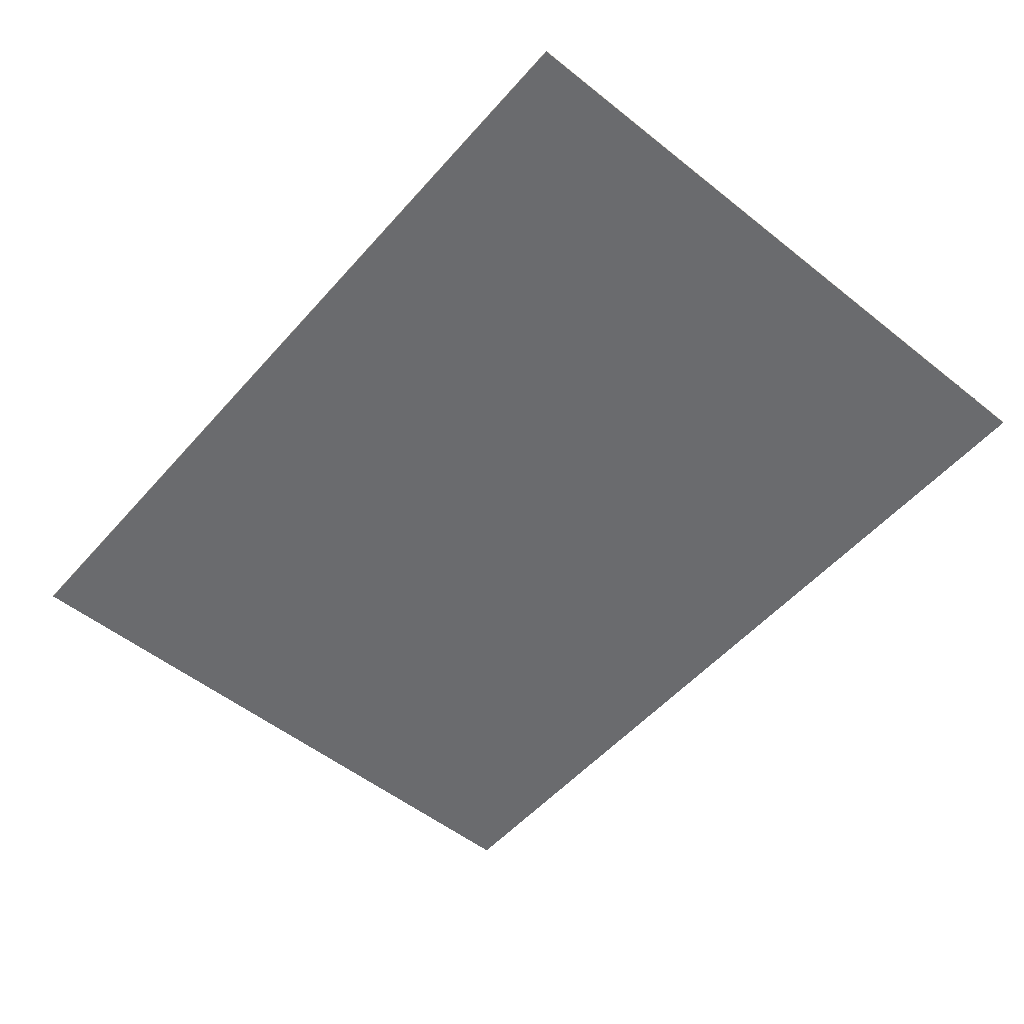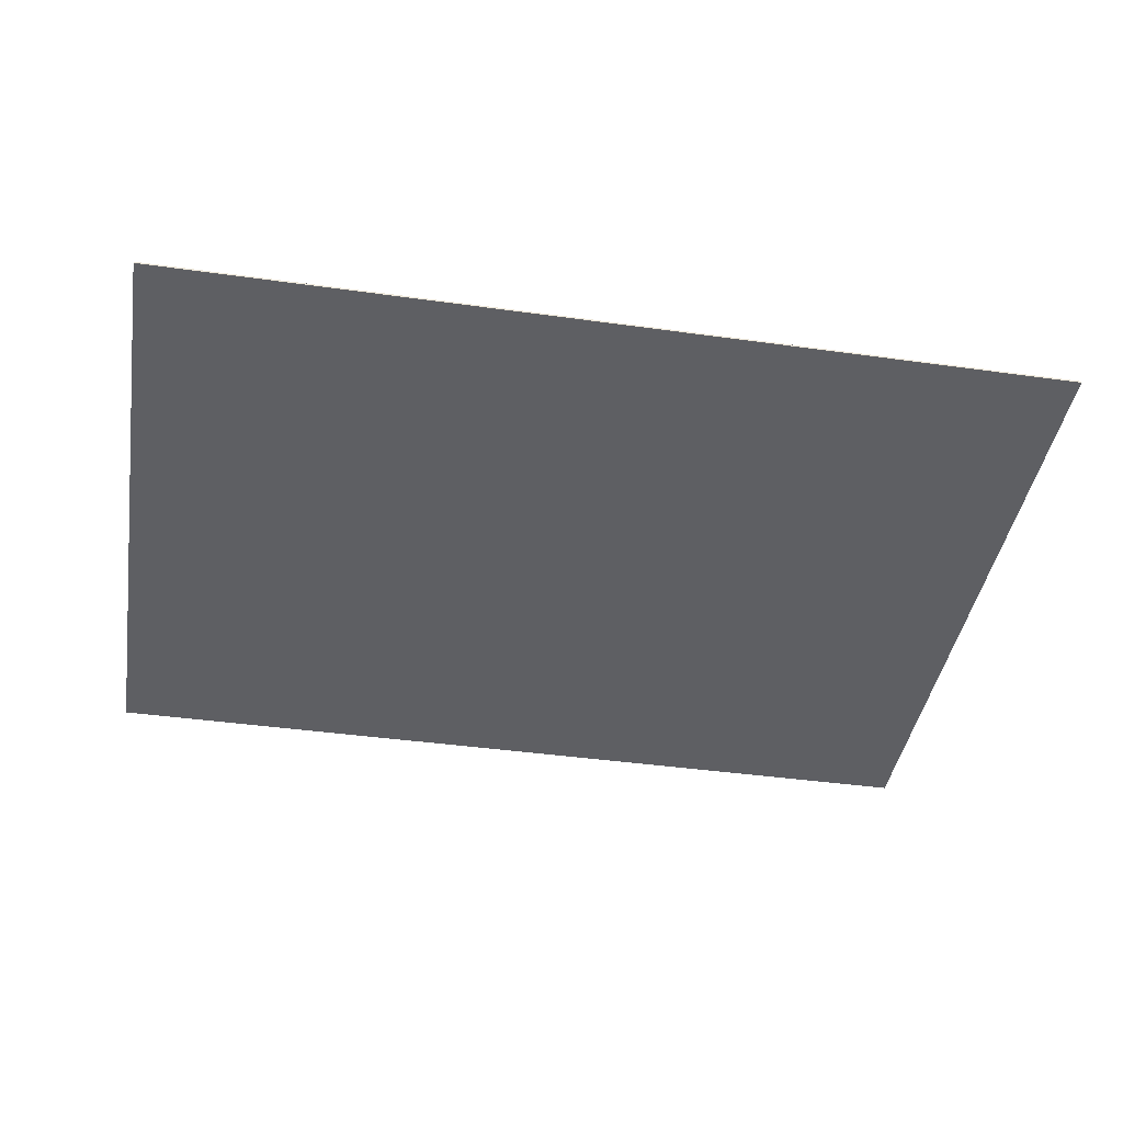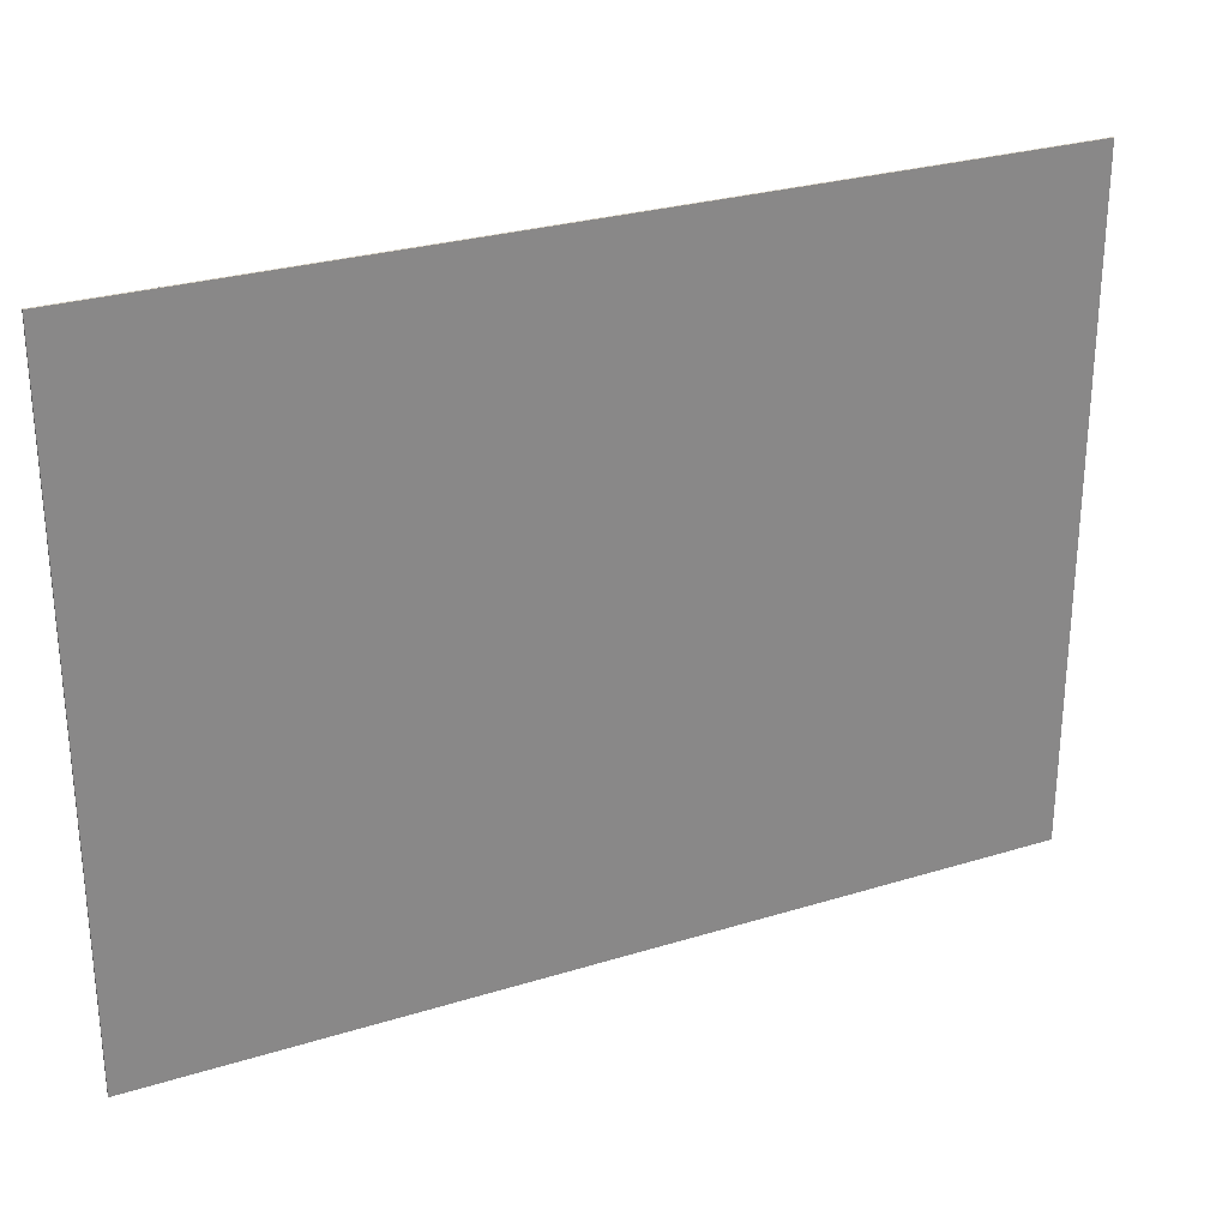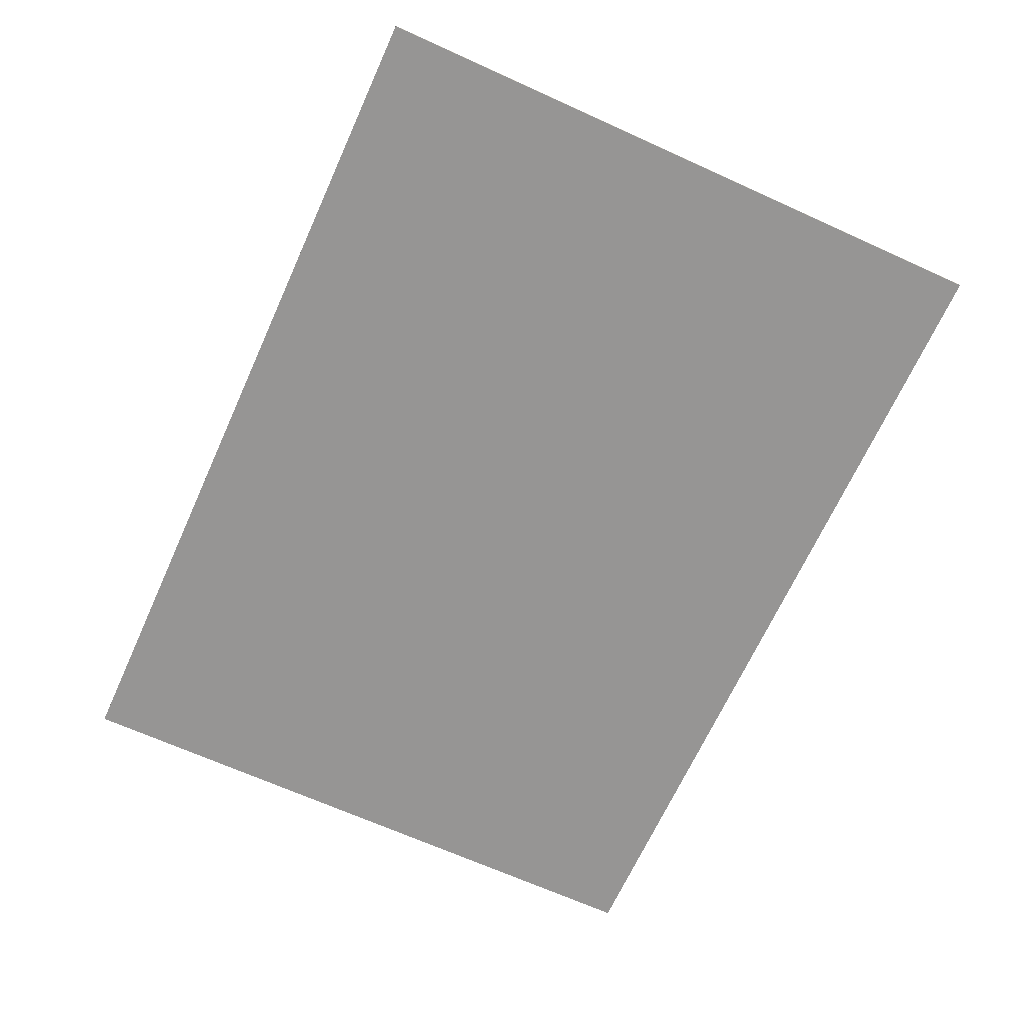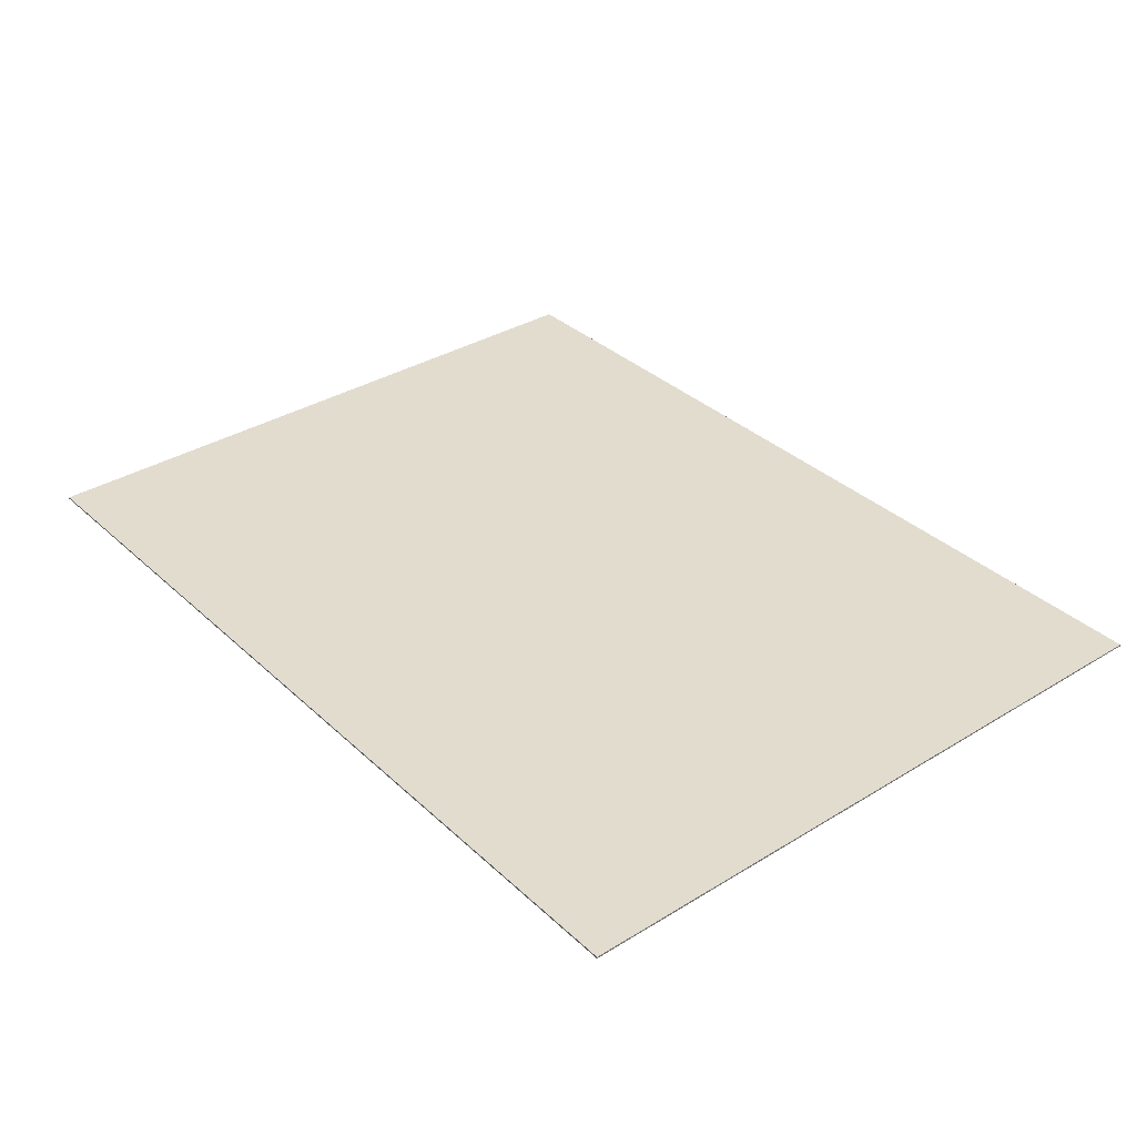
<metadata>
{"format":"obj","ext":"obj","renderer":"f3d","projection":"perspective","resolution":1024,"background":"white","views":[{"elev":-53.4,"azim":49.7,"up":"+Y"},{"elev":-41.8,"azim":170.5,"up":"+Y"},{"elev":27.7,"azim":154.7,"up":"+Z"},{"elev":-67.6,"azim":65.6,"up":"+Y"},{"elev":34.7,"azim":50.7,"up":"+Y"}]}
</metadata>
<code>
v -18 0.07 13
v 18 0.07 13
v 18 0.07 -14
v -18 0.07 -14
v -18 0 13
v 18 0 13
v 18 0 -14
v -18 0 -14
f 1 2 3 4
f 8 7 6 5
f 1 5 6 2
f 2 6 7 3
f 3 7 8 4
f 4 8 5 1

</code>
